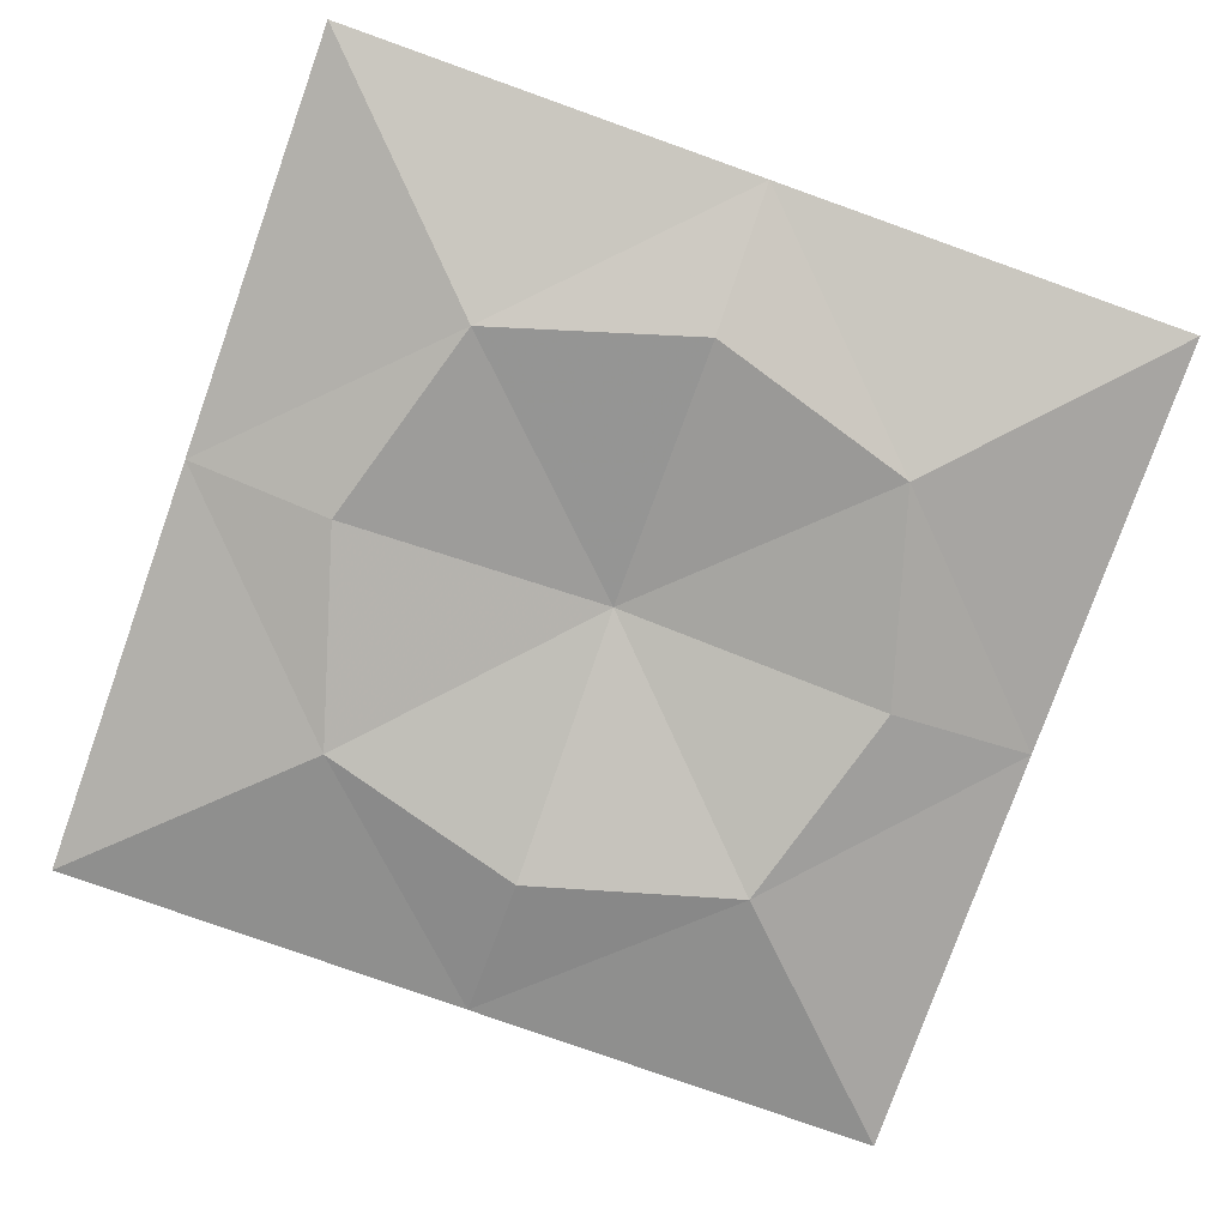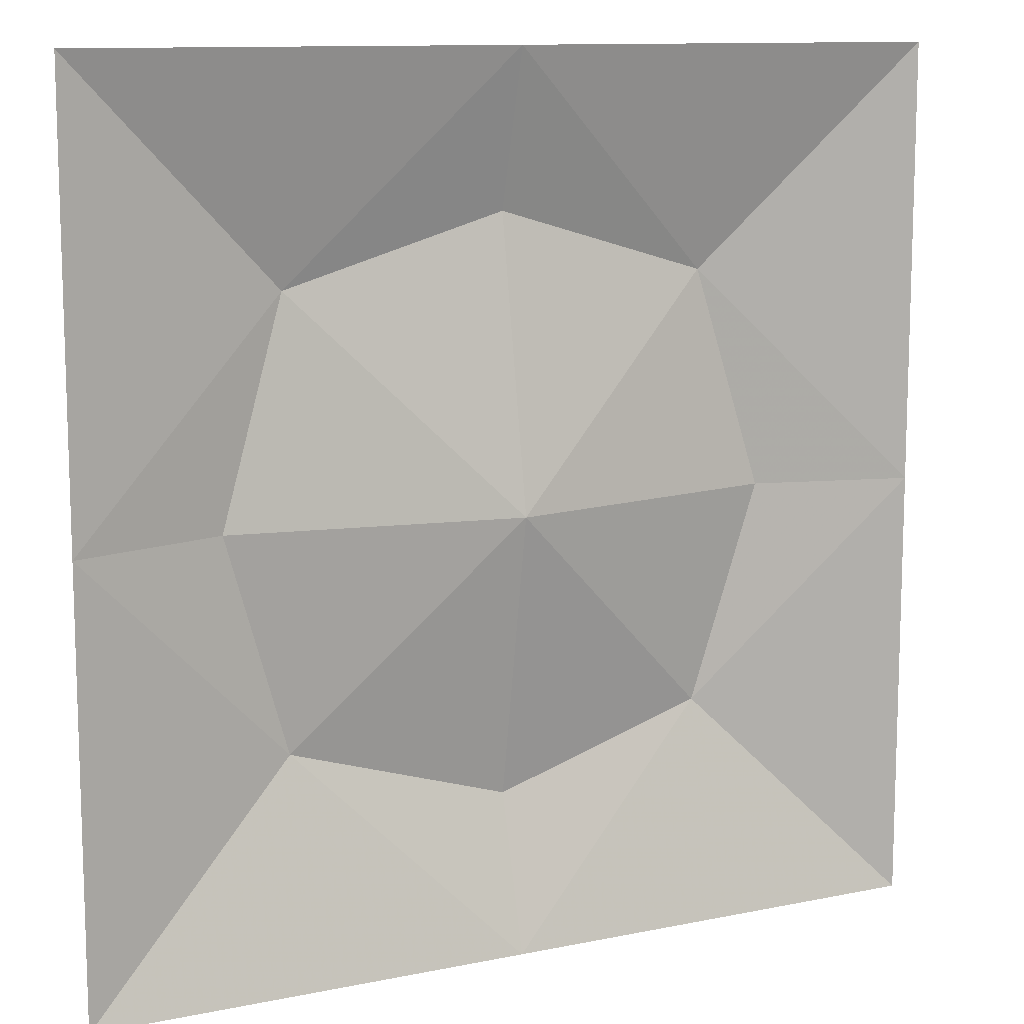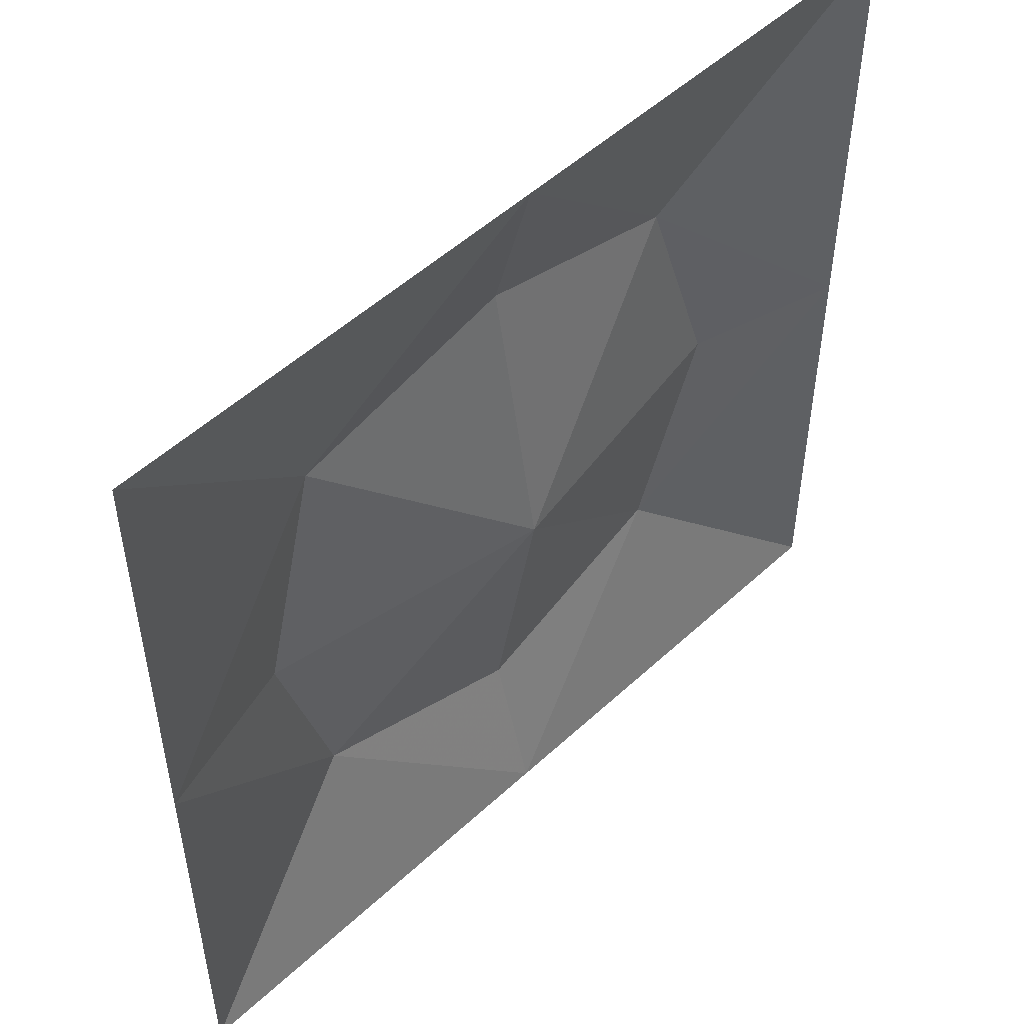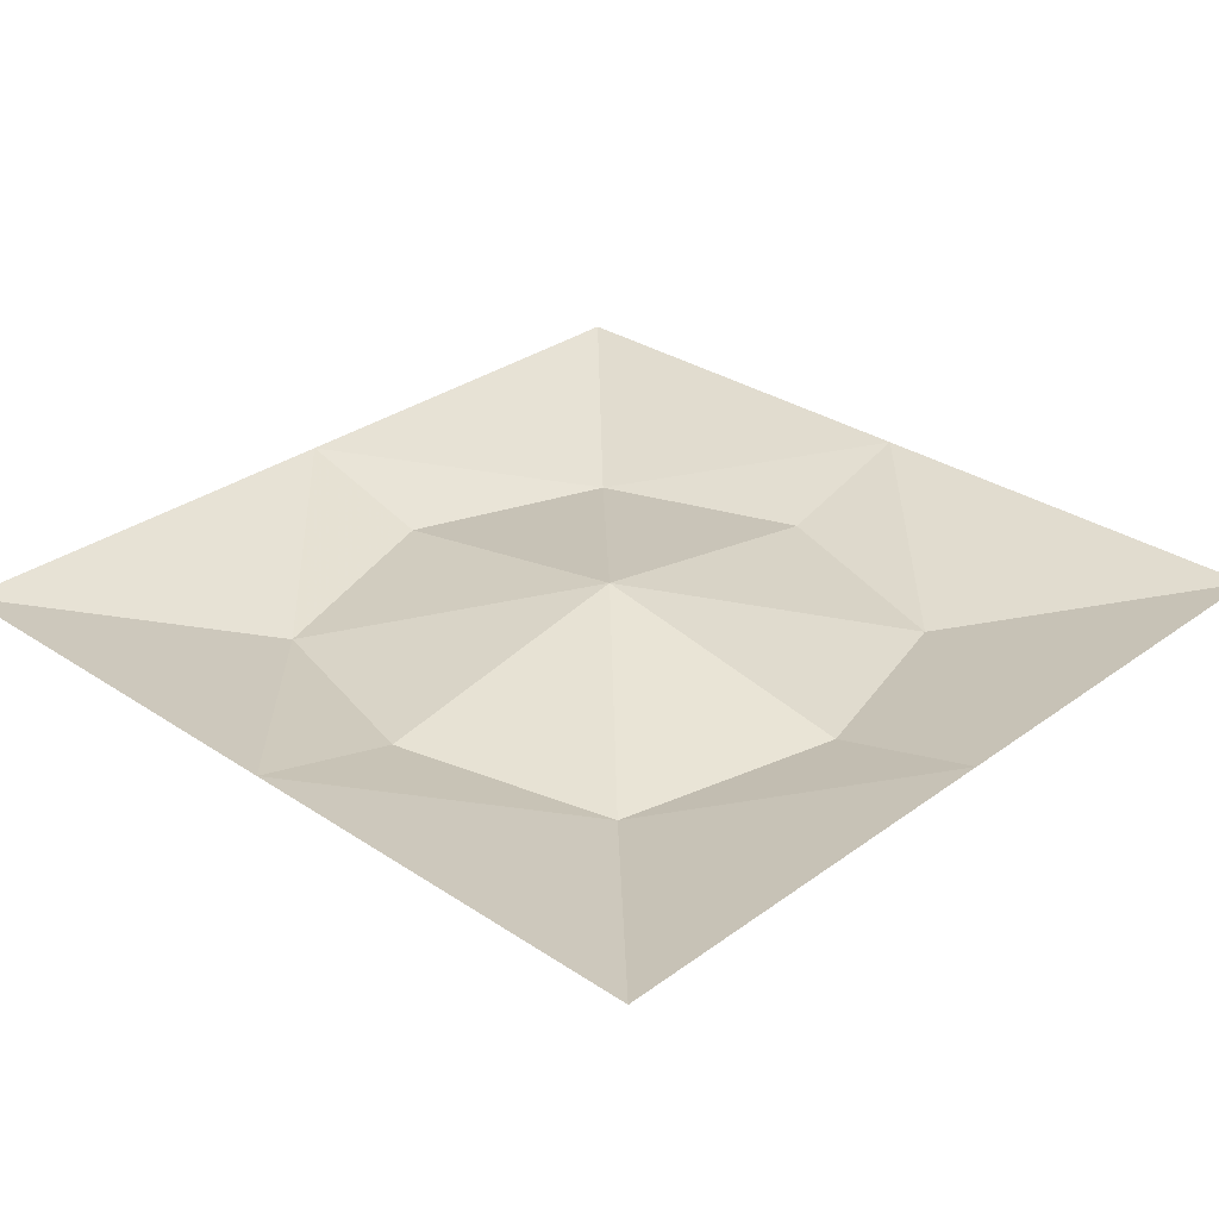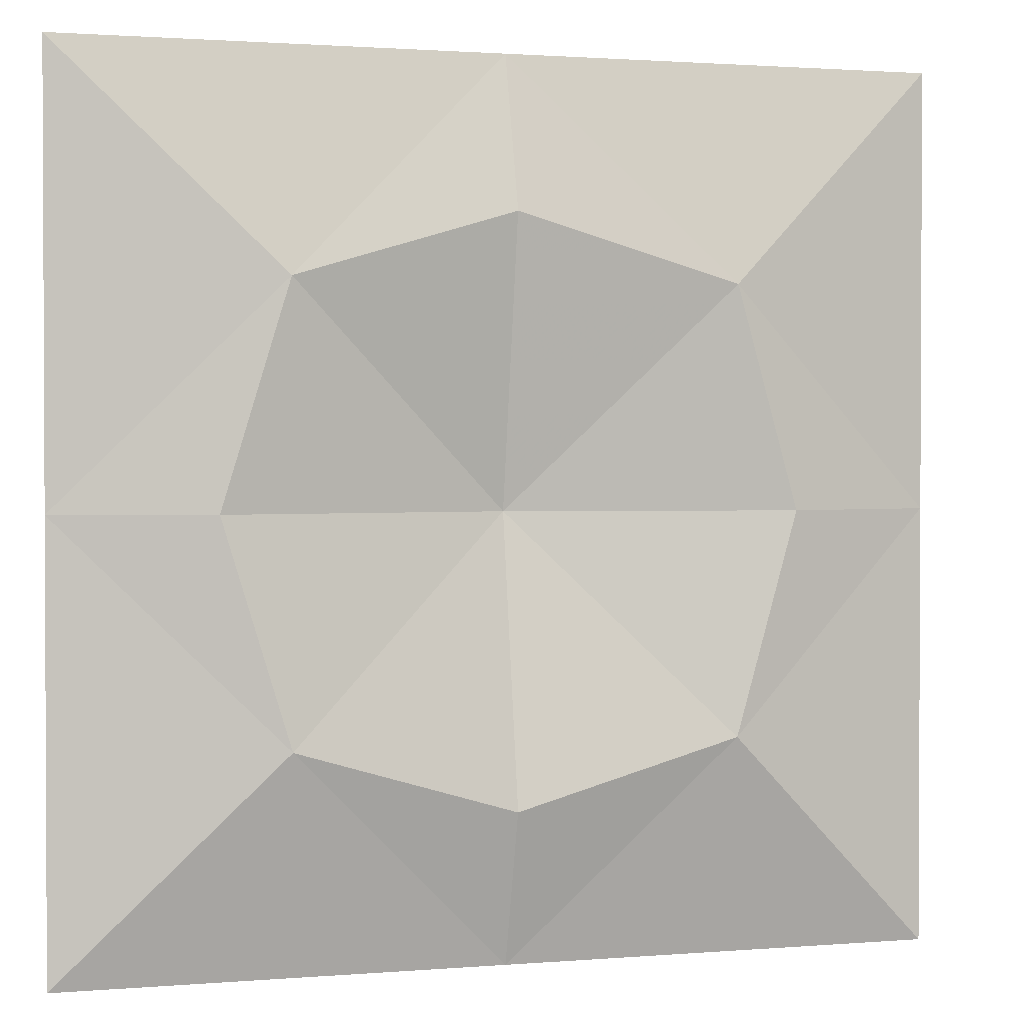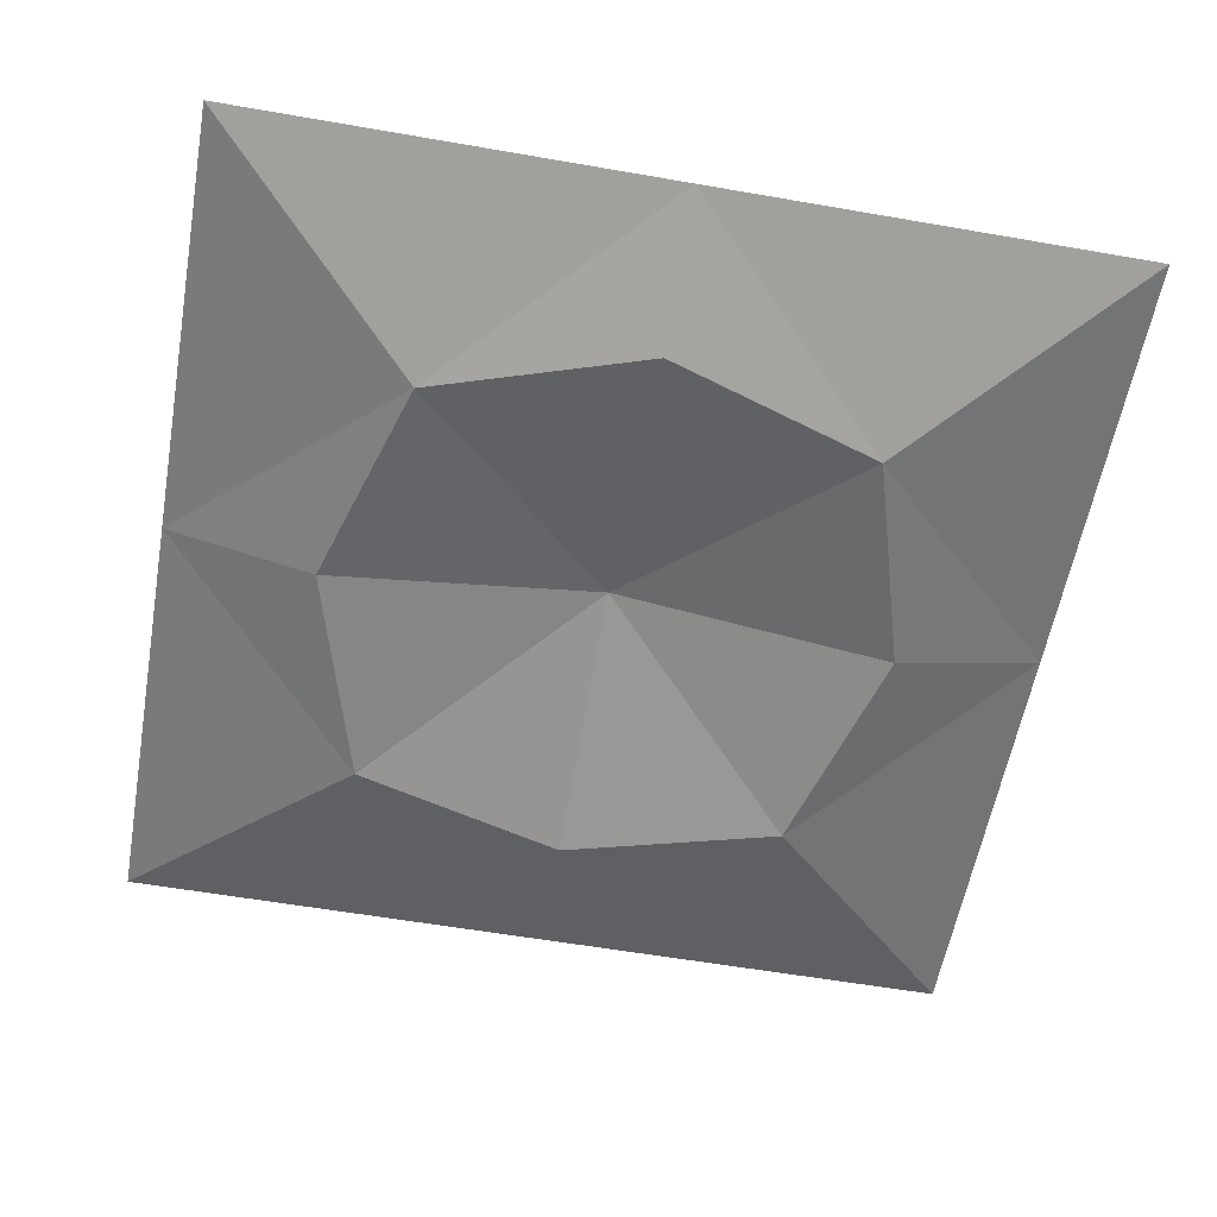
<metadata>
{"format":"obj","ext":"obj","renderer":"f3d","projection":"perspective","resolution":1024,"background":"white","views":[{"elev":-78.4,"azim":-109.6,"up":"+Y"},{"elev":11.4,"azim":153.4,"up":"+Z"},{"elev":51.7,"azim":135.0,"up":"+Z"},{"elev":30.7,"azim":-136.3,"up":"+Y"},{"elev":1.5,"azim":-16.8,"up":"+Z"},{"elev":-58.2,"azim":79.8,"up":"+Y"}]}
</metadata>
<code>
o Cover
v -14 99 14
v -7 99 14
v -7 97.35 7
v -14 99 7
v 0 99 14
v 0 97.65 9.092
v 7 99 14
v 7 97.35 7
v 14 99 14
v 14 99 7
v -14 99 4e-06
v -9.092 97.65 4e-06
v 0 99.25 4e-06
v 9.092 97.65 4e-06
v 14 99 4e-06
v -7 97.35 -7
v -14 99 -7
v 0 97.65 -9.092
v 7 97.35 -7
v 14 99 -7
v -14 99 -14
v -7 99 -14
v 0 99 -14
v 7 99 -14
v 14 99 -14
f 1 2 3 4
f 3 2 5 6
f 5 7 8 6
f 8 7 9 10
f 11 4 3 12
f 3 6 13 12
f 13 6 8 14
f 8 10 15 14
f 11 12 16 17
f 16 12 13 18
f 13 14 19 18
f 19 14 15 20
f 21 17 16 22
f 16 18 23 22
f 23 18 19 24
f 19 20 25 24

</code>
